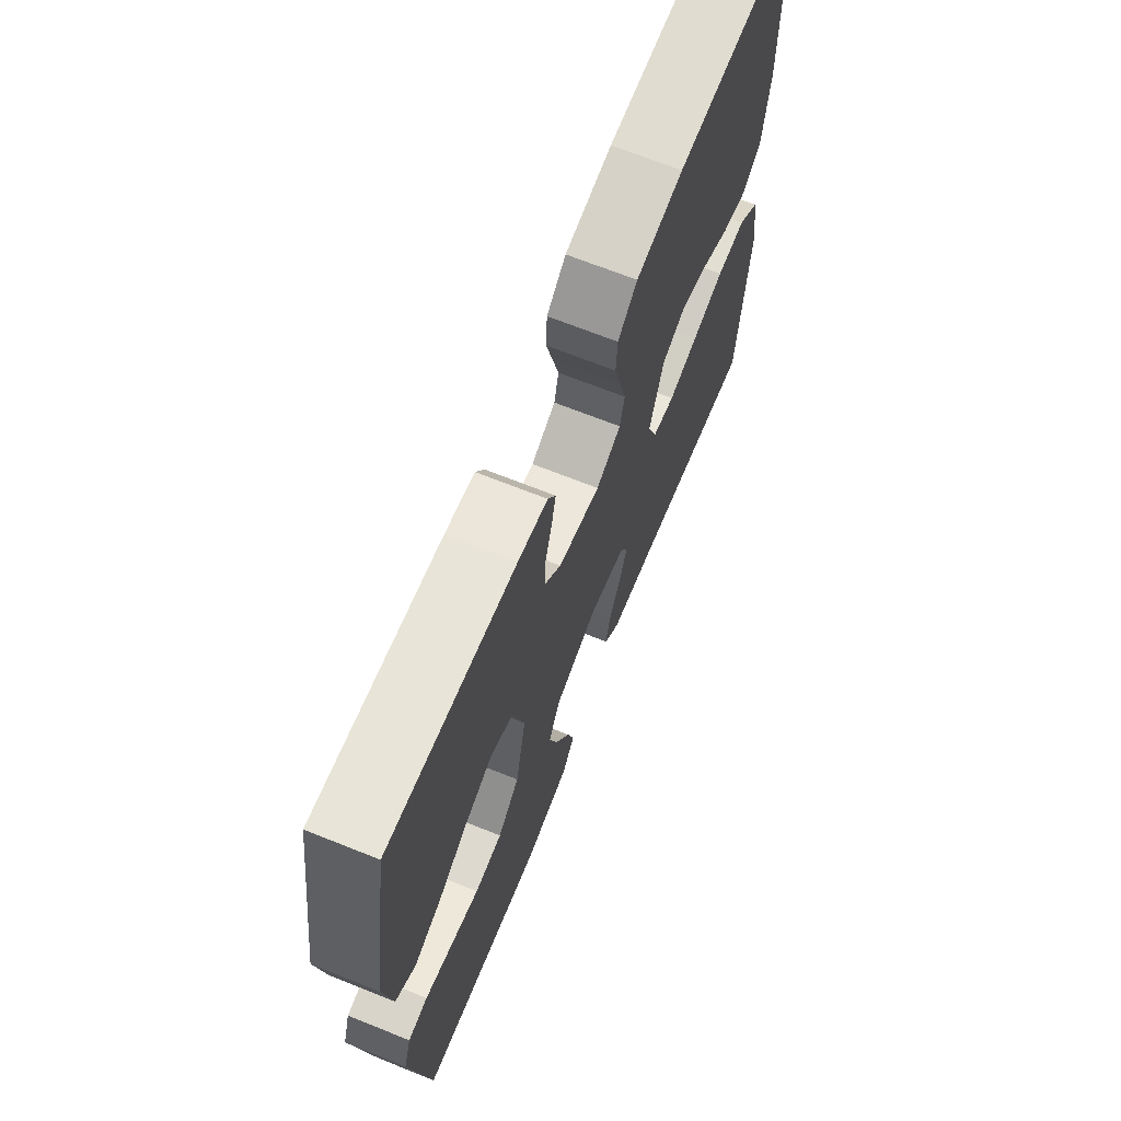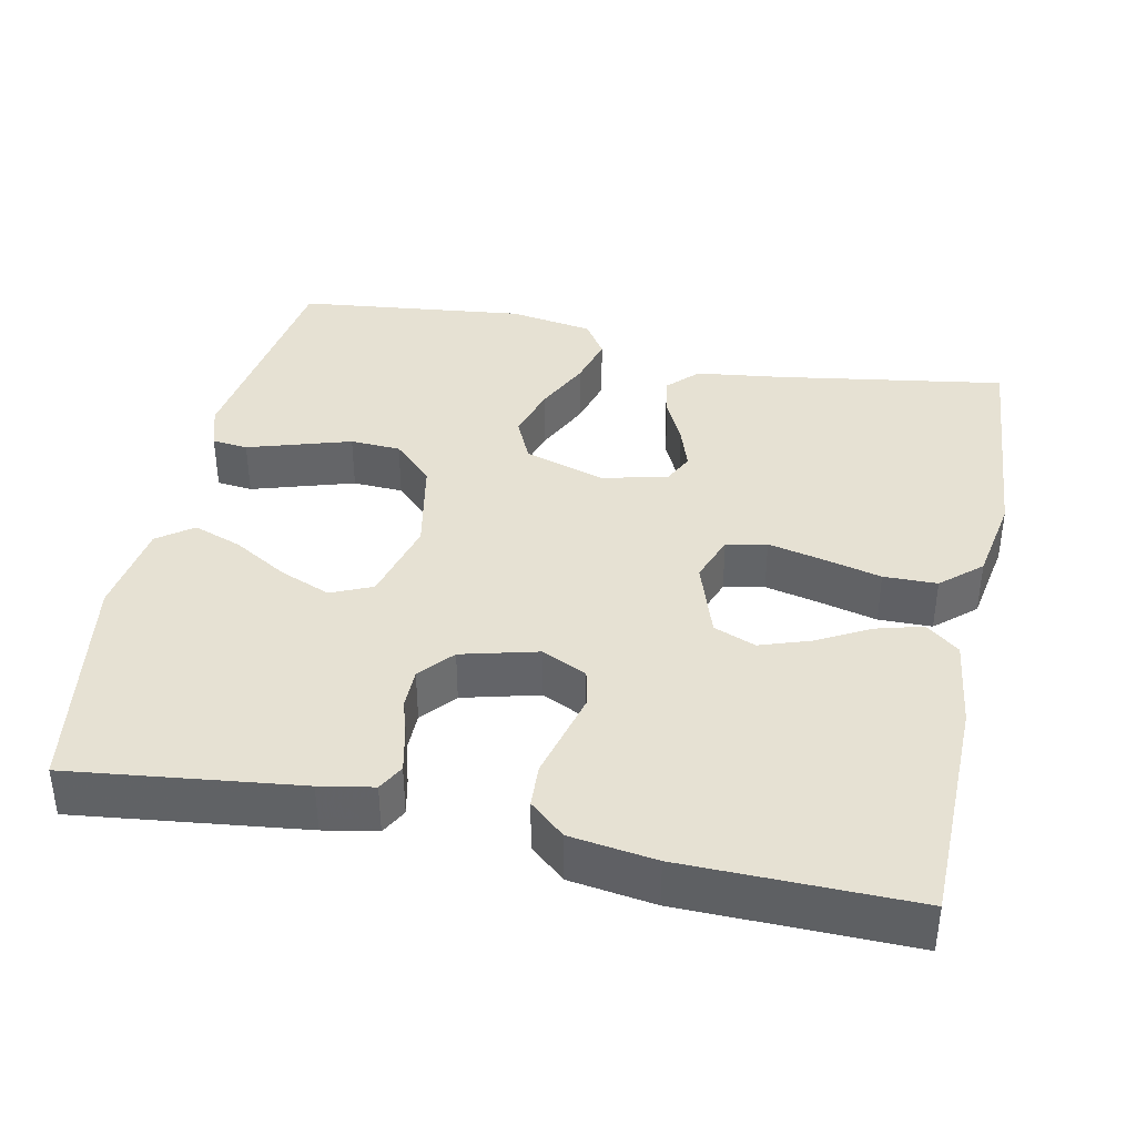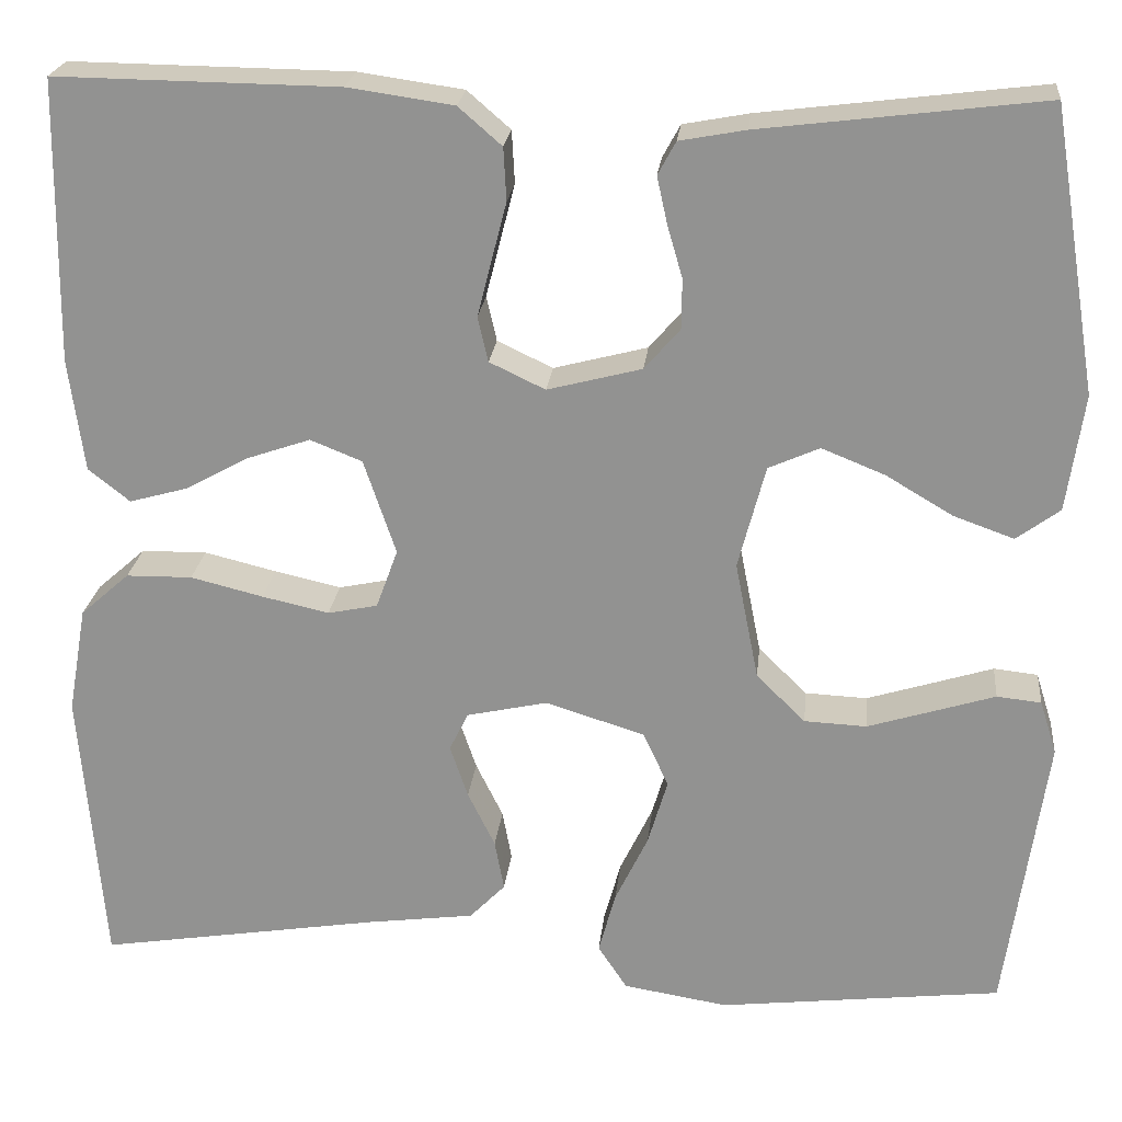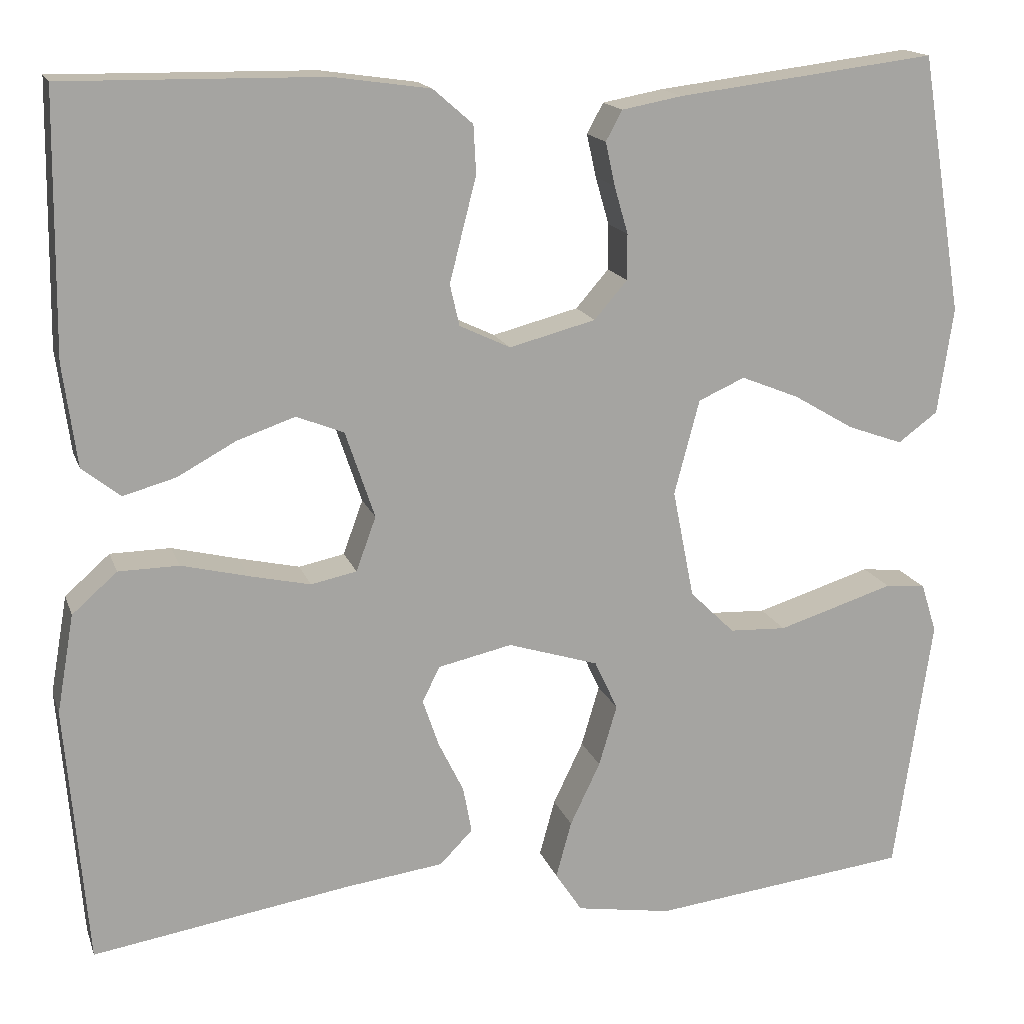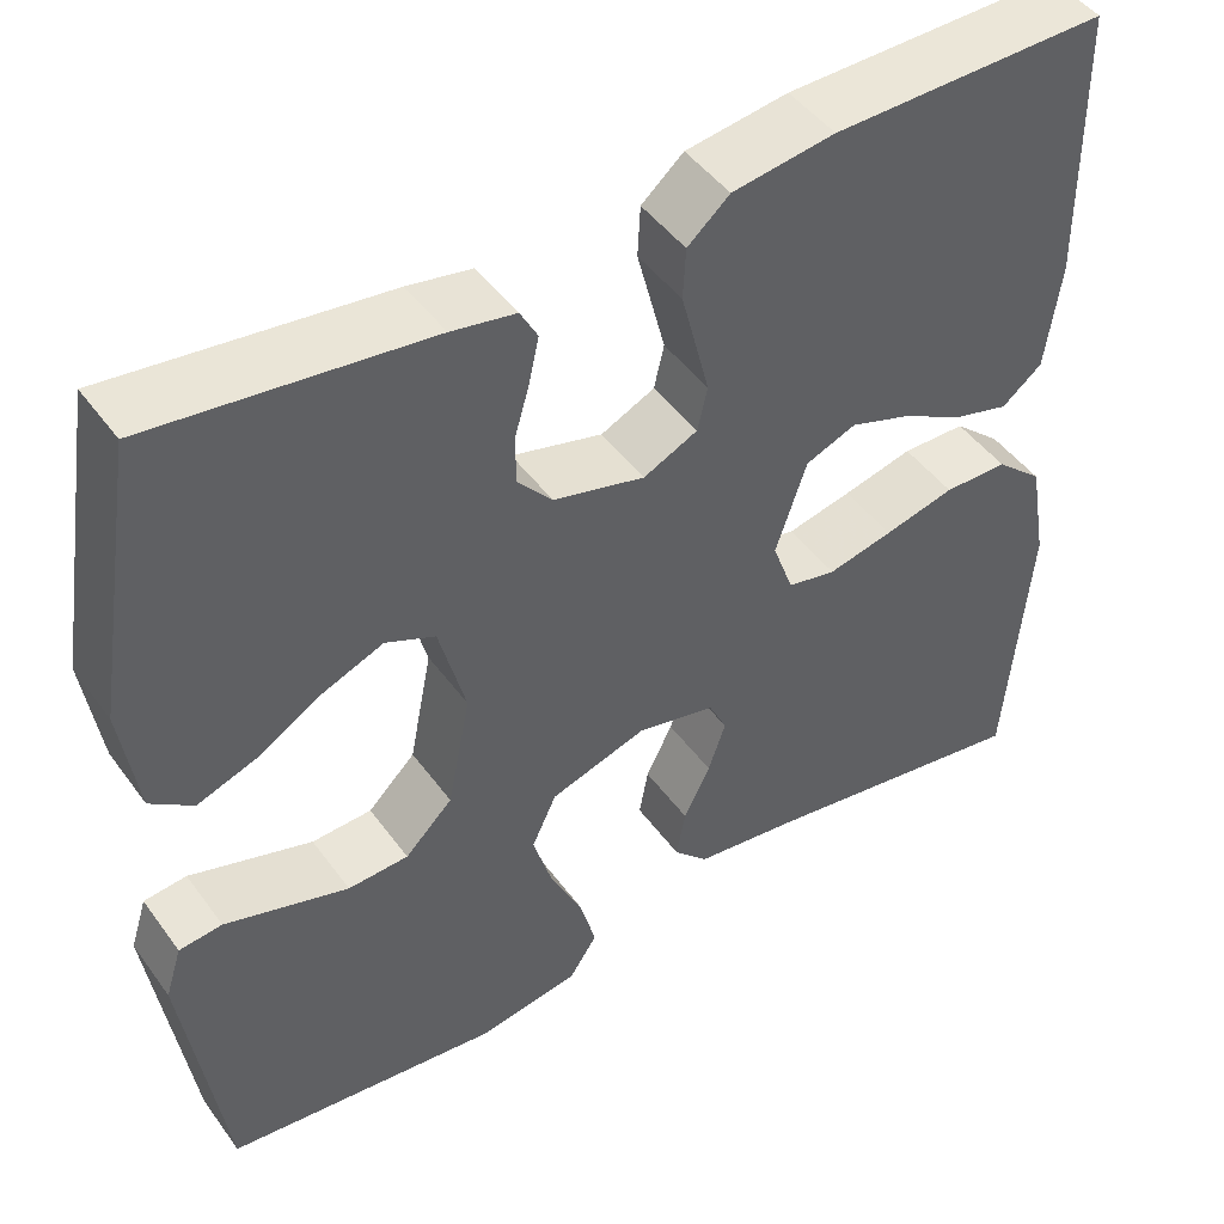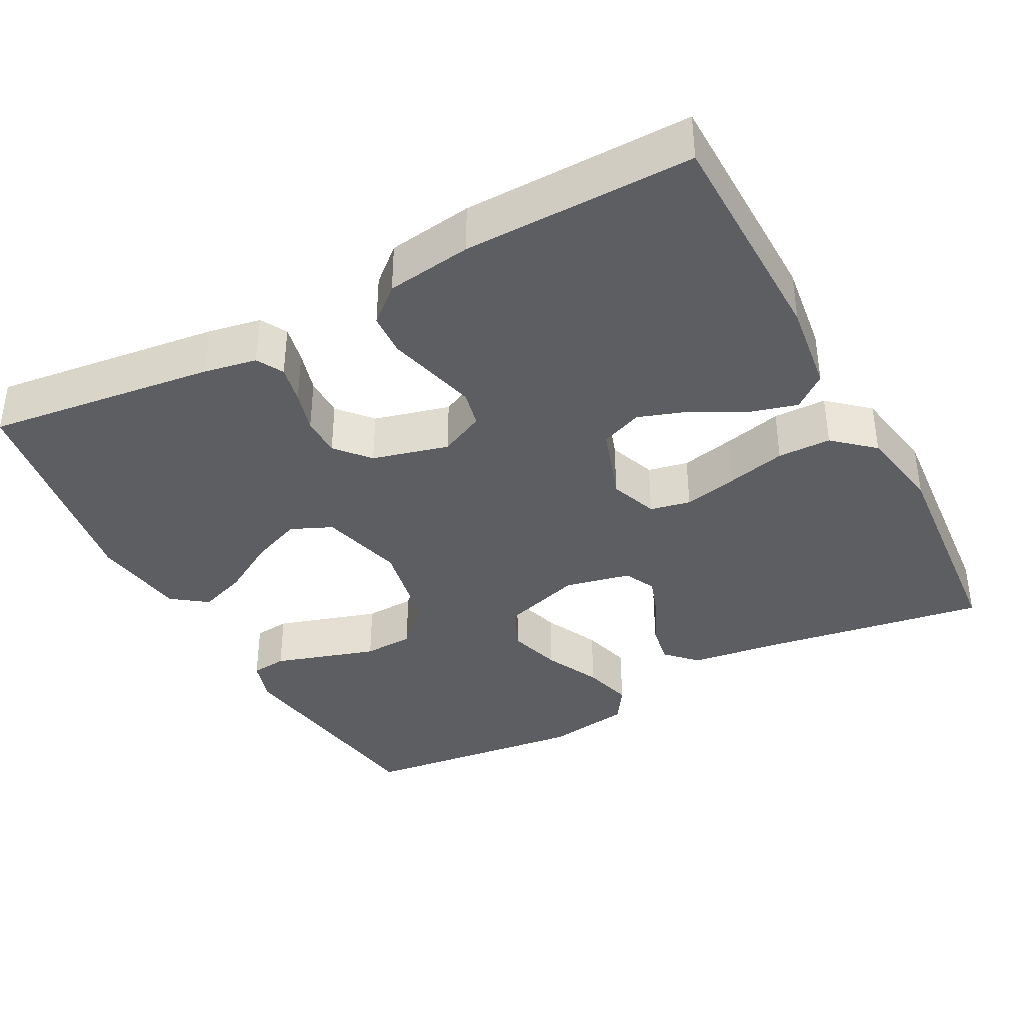
<metadata>
{"format":"obj","ext":"obj","renderer":"f3d","projection":"perspective","resolution":1024,"background":"white","views":[{"elev":68.8,"azim":-68.2,"up":"+Z"},{"elev":38.9,"azim":11.9,"up":"+Y"},{"elev":22.7,"azim":-174.1,"up":"+Z"},{"elev":16.1,"azim":164.2,"up":"+Z"},{"elev":46.7,"azim":-34.1,"up":"+Z"},{"elev":-38.0,"azim":28.1,"up":"+Y"}]}
</metadata>
<code>
v -0.5 0.07 0.5
v -0.2 0.07 0.463
v -0.13 0.07 0.45
v -0.111 0.07 0.415
v -0.122 0.07 0.365
v -0.138 0.07 0.31
v -0.138 0.07 0.257
v -0.1 0.07 0.213
v 0 0.07 0.187
v 0.059 0.07 0.215
v 0.07 0.07 0.263
v 0.055 0.07 0.322
v 0.039 0.07 0.384
v 0.042 0.07 0.44
v 0.088 0.07 0.48
v 0.2 0.07 0.496
v 0.5 0.07 0.5
v 0.504 0.07 0.2
v 0.488 0.07 0.081
v 0.444 0.07 0.046
v 0.383 0.07 0.063
v 0.315 0.07 0.1
v 0.248 0.07 0.123
v 0.193 0.07 0.101
v 0.159 0.07 0
v 0.182 0.07 -0.063
v 0.235 0.07 -0.074
v 0.306 0.07 -0.058
v 0.383 0.07 -0.039
v 0.453 0.07 -0.04
v 0.505 0.07 -0.086
v 0.525 0.07 -0.2
v 0.5 0.07 -0.5
v 0.2 0.07 -0.452
v 0.086 0.07 -0.437
v 0.048 0.07 -0.398
v 0.058 0.07 -0.344
v 0.087 0.07 -0.285
v 0.106 0.07 -0.229
v 0.086 0.07 -0.188
v 0 0.07 -0.169
v -0.105 0.07 -0.202
v -0.132 0.07 -0.26
v -0.111 0.07 -0.331
v -0.076 0.07 -0.404
v -0.058 0.07 -0.47
v -0.089 0.07 -0.517
v -0.2 0.07 -0.535
v -0.5 0.07 -0.5
v -0.543 0.07 -0.2
v -0.525 0.07 -0.143
v -0.478 0.07 -0.138
v -0.414 0.07 -0.158
v -0.343 0.07 -0.18
v -0.277 0.07 -0.177
v -0.225 0.07 -0.126
v -0.2 0.07 0
v -0.229 0.07 0.11
v -0.283 0.07 0.134
v -0.35 0.07 0.107
v -0.421 0.07 0.065
v -0.485 0.07 0.042
v -0.531 0.07 0.076
v -0.549 0.07 0.2
v -0.5 0 0.5
v -0.2 0 0.463
v -0.13 0 0.45
v -0.111 0 0.415
v -0.122 0 0.365
v -0.138 0 0.31
v -0.138 0 0.257
v -0.1 0 0.213
v 0 0 0.187
v 0.059 0 0.215
v 0.07 0 0.263
v 0.055 0 0.322
v 0.039 0 0.384
v 0.042 0 0.44
v 0.088 0 0.48
v 0.2 0 0.496
v 0.5 0 0.5
v 0.504 0 0.2
v 0.488 0 0.081
v 0.444 0 0.046
v 0.383 0 0.063
v 0.315 0 0.1
v 0.248 0 0.123
v 0.193 0 0.101
v 0.159 0 0
v 0.182 0 -0.063
v 0.235 0 -0.074
v 0.306 0 -0.058
v 0.383 0 -0.039
v 0.453 0 -0.04
v 0.505 0 -0.086
v 0.525 0 -0.2
v 0.5 0 -0.5
v 0.2 0 -0.452
v 0.086 0 -0.437
v 0.048 0 -0.398
v 0.058 0 -0.344
v 0.087 0 -0.285
v 0.106 0 -0.229
v 0.086 0 -0.188
v 0 0 -0.169
v -0.105 0 -0.202
v -0.132 0 -0.26
v -0.111 0 -0.331
v -0.076 0 -0.404
v -0.058 0 -0.47
v -0.089 0 -0.517
v -0.2 0 -0.535
v -0.5 0 -0.5
v -0.543 0 -0.2
v -0.525 0 -0.143
v -0.478 0 -0.138
v -0.414 0 -0.158
v -0.343 0 -0.18
v -0.277 0 -0.177
v -0.225 0 -0.126
v -0.2 0 0
v -0.229 0 0.11
v -0.283 0 0.134
v -0.35 0 0.107
v -0.421 0 0.065
v -0.485 0 0.042
v -0.531 0 0.076
v -0.549 0 0.2
f 60 61 62 63
f 59 60 63 64
f 50 51 52 53
f 50 53 54
f 49 50 54 55
f 44 45 46 47
f 43 44 47 48
f 35 36 37 38
f 34 35 38 39
f 33 34 39
f 32 33 39 40
f 28 29 30 31
f 27 28 31 32
f 26 27 32 40
f 19 20 21 22
f 19 22 23
f 18 19 23
f 17 18 23
f 16 17 23 24
f 12 13 14 15
f 11 12 15 16
f 10 11 16 24
f 3 4 5 6
f 1 2 3 6
f 59 64 1 6
f 58 59 6 7
f 57 58 7 8
f 56 57 8 9
f 48 49 55 56
f 43 48 56
f 42 43 56 9
f 41 42 9 10
f 25 26 40 41
f 10 24 25 41
f 127 126 125 124
f 128 127 124 123
f 117 116 115 114
f 118 117 114
f 119 118 114 113
f 111 110 109 108
f 112 111 108 107
f 102 101 100 99
f 103 102 99 98
f 103 98 97
f 104 103 97 96
f 95 94 93 92
f 96 95 92 91
f 104 96 91 90
f 86 85 84 83
f 87 86 83
f 87 83 82
f 87 82 81
f 88 87 81 80
f 79 78 77 76
f 80 79 76 75
f 88 80 75 74
f 70 69 68 67
f 70 67 66 65
f 70 65 128 123
f 71 70 123 122
f 72 71 122 121
f 73 72 121 120
f 120 119 113 112
f 120 112 107
f 73 120 107 106
f 74 73 106 105
f 105 104 90 89
f 105 89 88 74
f 1 65 66 2
f 2 66 67 3
f 3 67 68 4
f 4 68 69 5
f 5 69 70 6
f 6 70 71 7
f 7 71 72 8
f 8 72 73 9
f 9 73 74 10
f 10 74 75 11
f 11 75 76 12
f 12 76 77 13
f 13 77 78 14
f 14 78 79 15
f 15 79 80 16
f 16 80 81 17
f 17 81 82 18
f 18 82 83 19
f 19 83 84 20
f 20 84 85 21
f 21 85 86 22
f 22 86 87 23
f 23 87 88 24
f 24 88 89 25
f 25 89 90 26
f 26 90 91 27
f 27 91 92 28
f 28 92 93 29
f 29 93 94 30
f 30 94 95 31
f 31 95 96 32
f 32 96 97 33
f 33 97 98 34
f 34 98 99 35
f 35 99 100 36
f 36 100 101 37
f 37 101 102 38
f 38 102 103 39
f 39 103 104 40
f 40 104 105 41
f 41 105 106 42
f 42 106 107 43
f 43 107 108 44
f 44 108 109 45
f 45 109 110 46
f 46 110 111 47
f 47 111 112 48
f 48 112 113 49
f 49 113 114 50
f 50 114 115 51
f 51 115 116 52
f 52 116 117 53
f 53 117 118 54
f 54 118 119 55
f 55 119 120 56
f 56 120 121 57
f 57 121 122 58
f 58 122 123 59
f 59 123 124 60
f 60 124 125 61
f 61 125 126 62
f 62 126 127 63
f 63 127 128 64
f 64 128 65 1

</code>
